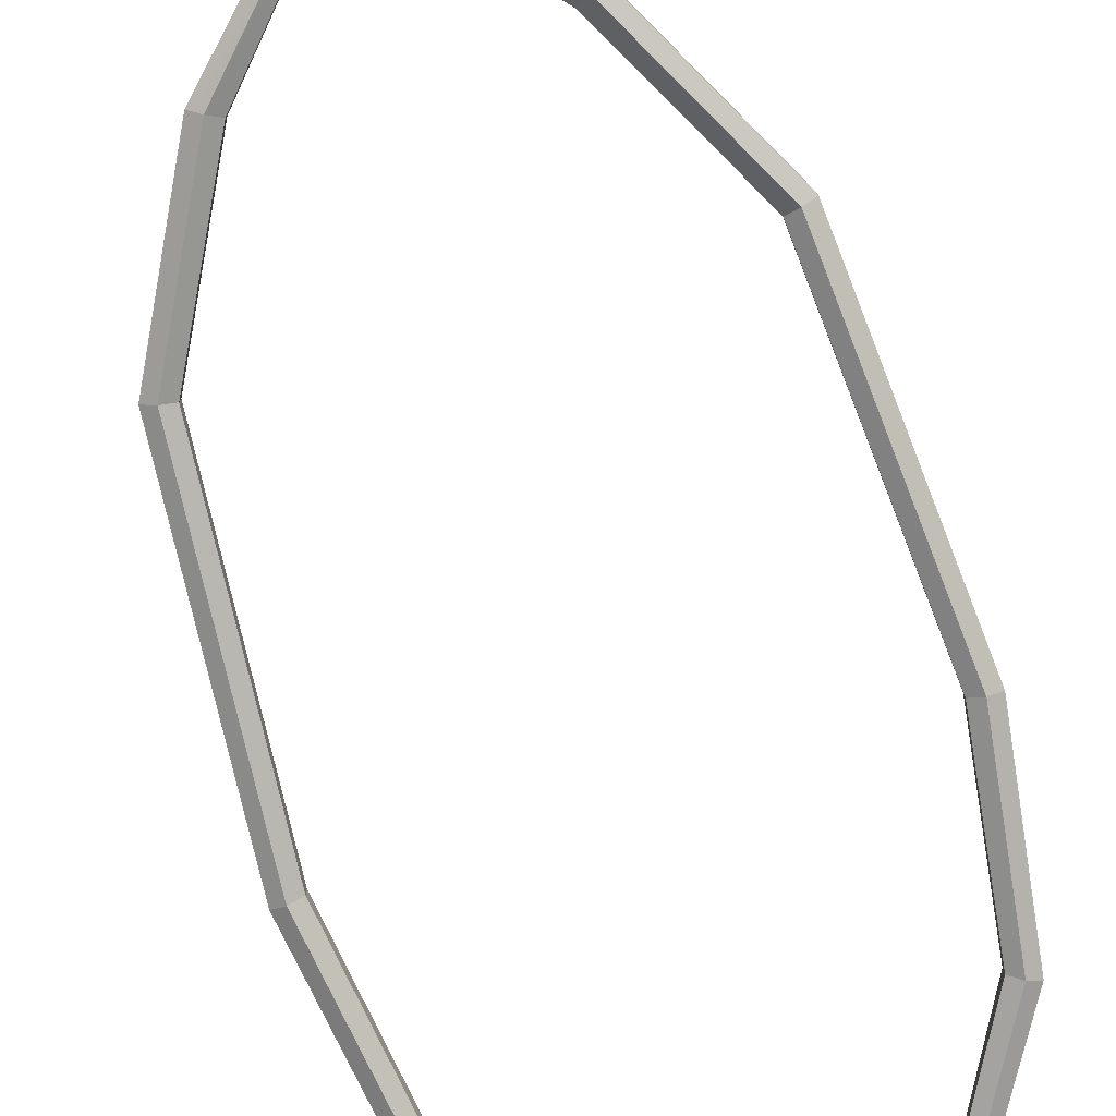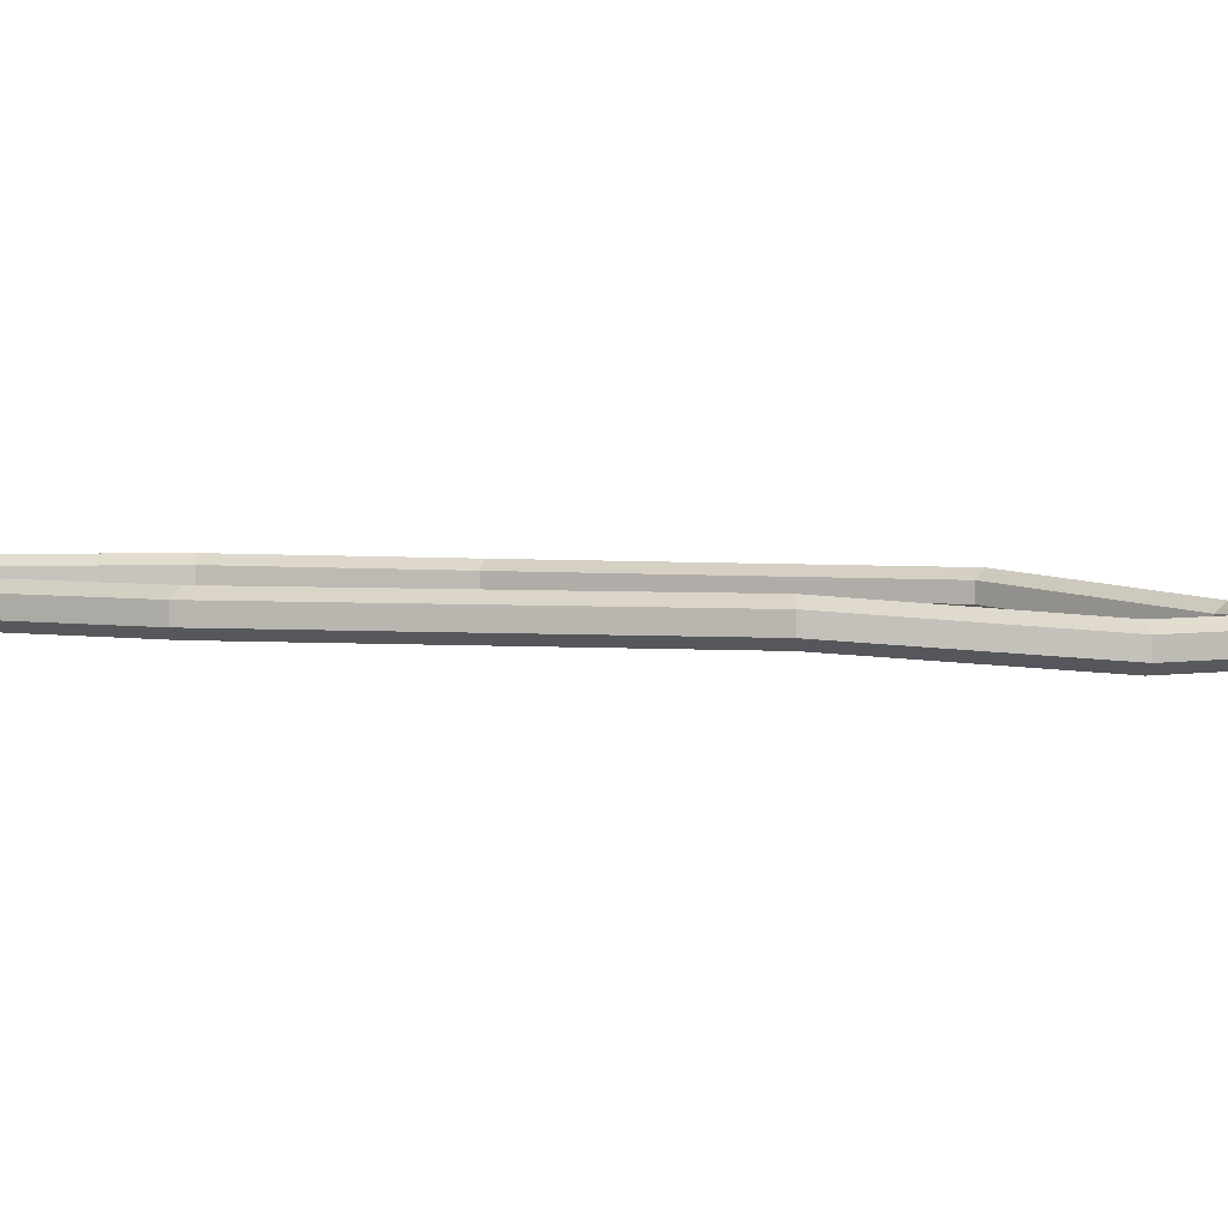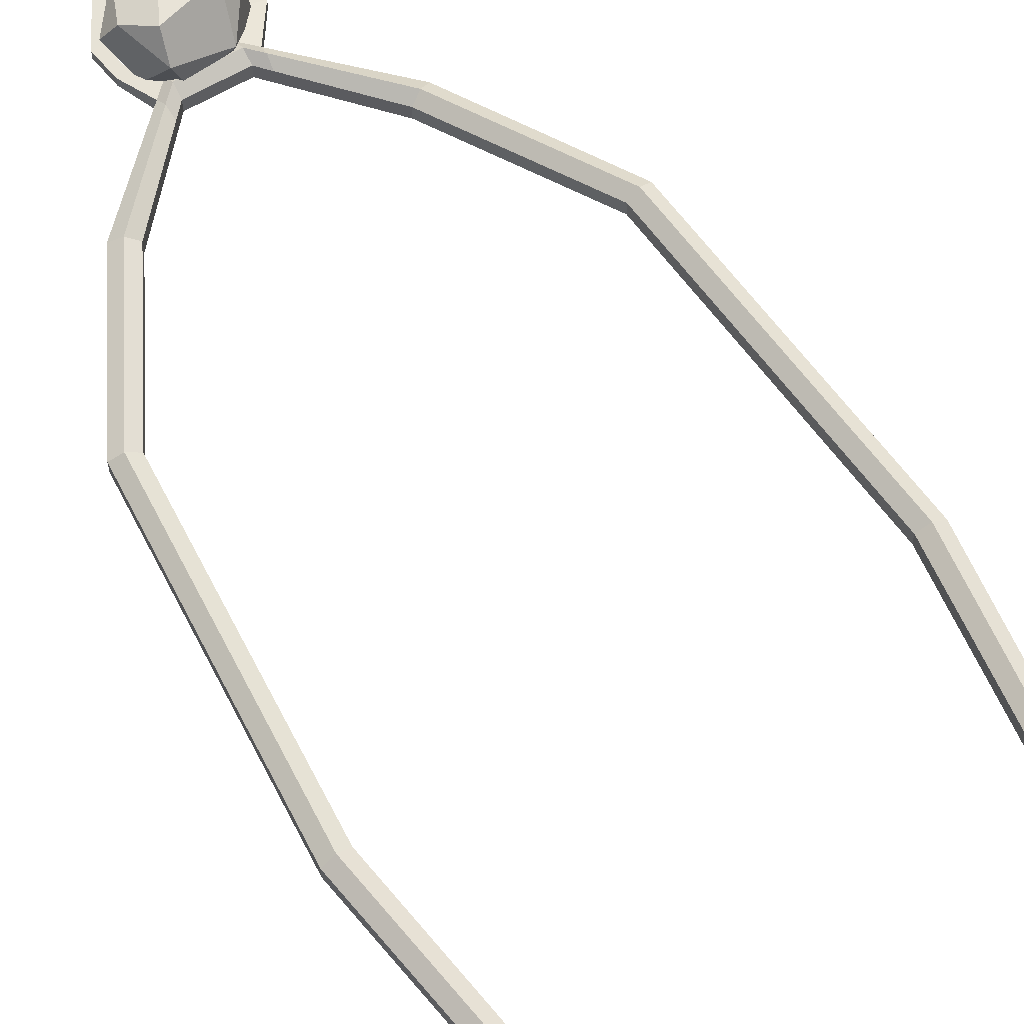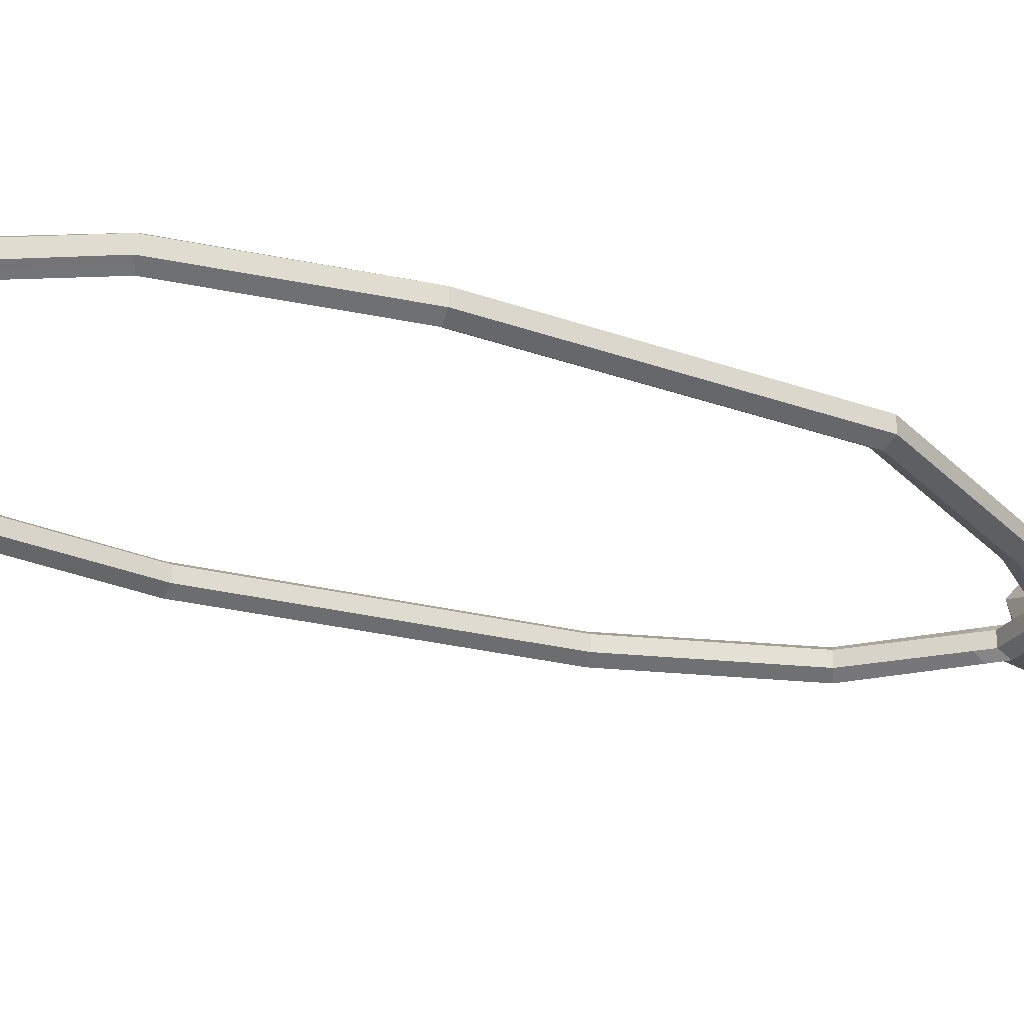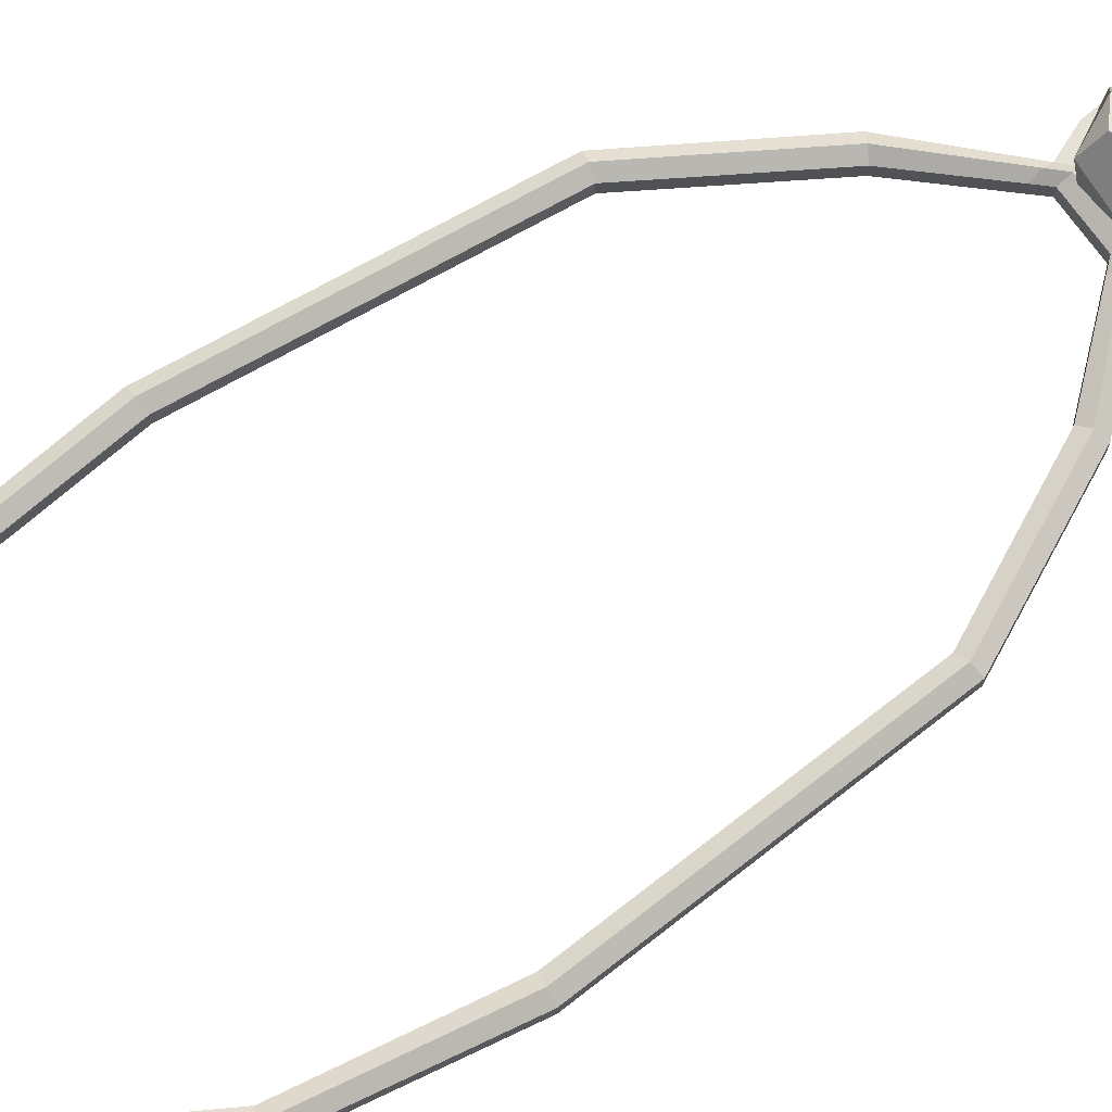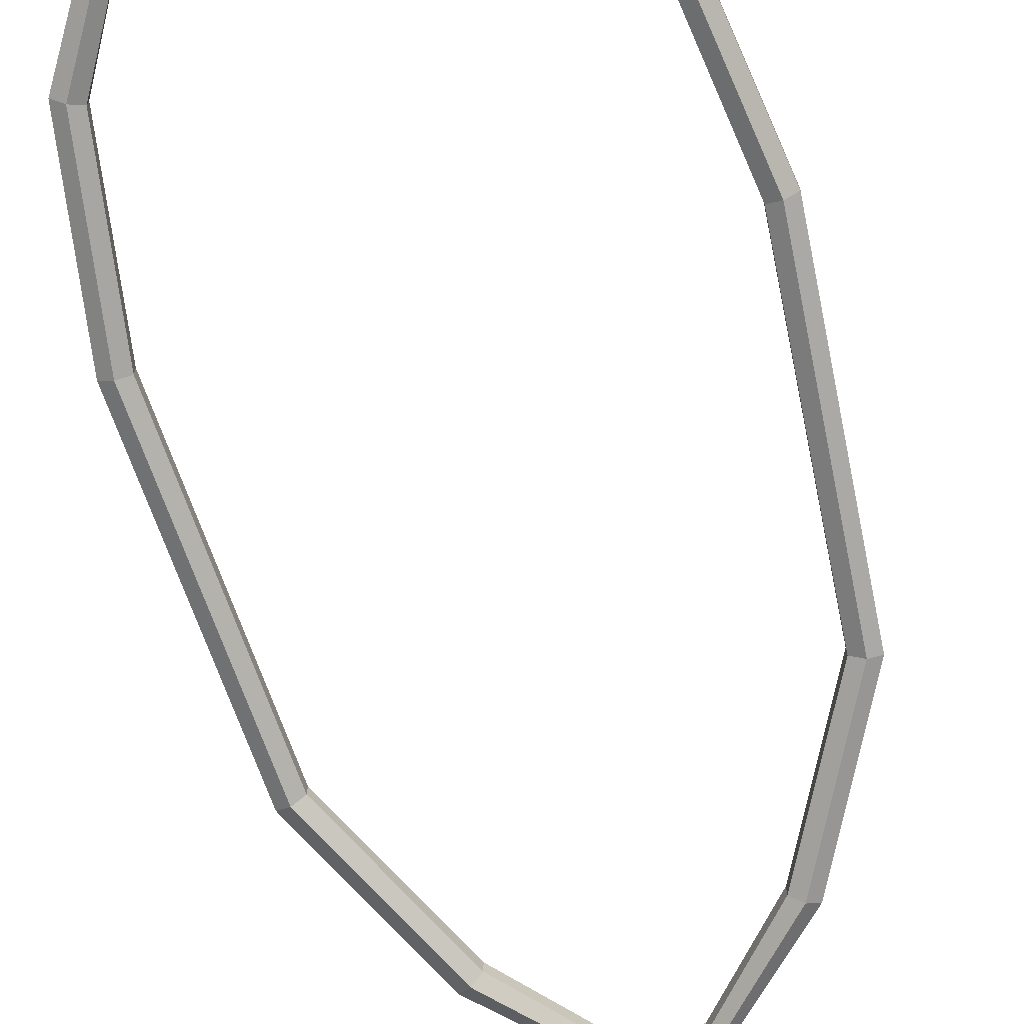
<metadata>
{"format":"obj","ext":"obj","renderer":"f3d","projection":"perspective","resolution":1024,"background":"white","views":[{"elev":-78.3,"azim":17.2,"up":"+Y"},{"elev":2.6,"azim":-71.6,"up":"+Y"},{"elev":61.9,"azim":148.7,"up":"+Y"},{"elev":-24.9,"azim":-116.6,"up":"+Y"},{"elev":68.9,"azim":-124.2,"up":"+Y"},{"elev":-70.6,"azim":-164.4,"up":"+Y"}]}
</metadata>
<code>
o RubyNecklaceChain
v -0.05683 0.01478 -0.06922
v -0.09893 0.01473 0.004866
v -0.05392 0.01127 -0.06381
v -0.09343 0.01119 0.007573
v -0.053 0.004266 -0.06422
v -0.09343 0.004117 0.007573
v -0.05499 0.000772 -0.07004
v -0.09893 0.000579 0.004866
v -0.05789 0.004281 -0.07545
v -0.1044 0.004117 0.00216
v -0.05881 0.01128 -0.07505
v -0.1044 0.01119 0.00216
v -0.106 0.009967 0.09666
v -0.1121 0.0135 0.09603
v -0.106 0.002893 0.09666
v -0.1121 -0.000645 0.09603
v -0.1182 0.002893 0.0954
v -0.1182 0.009967 0.0954
v -0.09458 0.009331 0.2549
v -0.1005 0.01287 0.2564
v -0.09458 0.002257 0.2549
v -0.1005 -0.001281 0.2564
v -0.1065 0.002257 0.2579
v -0.1065 0.009331 0.2579
v -0.0538 0.002369 0.3323
v -0.05916 0.005906 0.3353
v -0.0538 -0.004705 0.3323
v -0.05916 -0.008242 0.3353
v -0.06452 -0.004705 0.3383
v -0.06452 0.002369 0.3383
v -0.01396 0.003537 0.3765
v -0.01396 0.007074 0.3826
v -0.01396 -0.003537 0.3765
v -0.01396 -0.007074 0.3826
v -0.01396 -0.003537 0.3887
v -0.01396 0.003537 0.3887
v -0.01834 0.01438 -0.08697
v -0.01817 0.01088 -0.08083
v -0.01716 0.003874 -0.08078
v -0.01632 0.00038 -0.08688
v -0.01649 0.003889 -0.09302
v -0.0175 0.01089 -0.09306
v 0.05727 0.01478 -0.06922
v 0.09937 0.01473 0.004866
v 0.05437 0.01127 -0.06381
v 0.09387 0.01119 0.007573
v 0.05345 0.004266 -0.06422
v 0.09387 0.004117 0.007573
v 0.05543 0.000772 -0.07004
v 0.09937 0.000579 0.004866
v 0.05833 0.004281 -0.07545
v 0.1049 0.004117 0.00216
v 0.05926 0.01128 -0.07505
v 0.1049 0.01119 0.00216
v 0.1064 0.009967 0.09666
v 0.1125 0.0135 0.09603
v 0.1064 0.002893 0.09666
v 0.1125 -0.000645 0.09603
v 0.1186 0.002893 0.0954
v 0.1186 0.009967 0.0954
v 0.09502 0.009331 0.2549
v 0.101 0.01287 0.2564
v 0.09502 0.002257 0.2549
v 0.101 -0.001281 0.2564
v 0.1069 0.002257 0.2579
v 0.1069 0.009331 0.2579
v 0.05425 0.002369 0.3323
v 0.05961 0.005906 0.3353
v 0.05425 -0.004705 0.3323
v 0.05961 -0.008242 0.3353
v 0.06496 -0.004705 0.3383
v 0.06496 0.002369 0.3383
v 0.0144 0.003537 0.3765
v 0.0144 0.007074 0.3826
v 0.0144 -0.003537 0.3765
v 0.0144 -0.007074 0.3826
v 0.0144 -0.003537 0.3887
v 0.0144 0.003537 0.3887
v 0.01878 0.01438 -0.08697
v 0.01861 0.01088 -0.08083
v 0.0176 0.003874 -0.08078
v 0.01677 0.00038 -0.08688
v 0.01693 0.003889 -0.09302
v 0.01794 0.01089 -0.09306
v -0.02079 -0.003695 0.3819
v -0.02079 0.003379 0.3819
v -0.01934 -0.003695 0.3705
v -0.02007 -0.007232 0.3762
v -0.02007 0.006916 0.3762
v -0.01934 0.003379 0.3705
v -0.05644 0.002526 -0.07275
v -0.1017 0.002348 0.003513
v -0.1151 0.001124 0.09571
v -0.1035 0.000488 0.2572
v -0.06184 -0.006474 0.3368
v -0.01396 -0.005306 0.3857
v -0.01641 0.002135 -0.08995
v 0.05688 0.002526 -0.07275
v 0.1021 0.002348 0.003513
v 0.1156 0.001124 0.09571
v 0.1039 0.000488 0.2572
v 0.06228 -0.006474 0.3368
v 0.0144 -0.005306 0.3857
v 0.01685 0.002135 -0.08995
v -0.02043 -0.005463 0.3791
v 0.02199 -0.003712 0.3812
v 0.02199 0.003362 0.3812
v 0.02038 -0.003712 0.3699
v 0.02119 -0.00725 0.3755
v 0.02119 0.006899 0.3755
v 0.02038 0.003362 0.3699
v 0.02159 -0.005481 0.3783
v -0.02708 0.002239 0.4012
v -0.02708 -0.002295 0.4012
v -0.03309 -0.002396 0.3998
v -0.03309 0.002137 0.3998
v -0.0293 0.002239 0.4151
v -0.0293 -0.002295 0.4151
v -0.03548 -0.002396 0.415
v -0.03548 0.002137 0.415
v -0.01338 0.002239 0.4356
v -0.01338 -0.002295 0.4356
v -0.01795 -0.002396 0.4398
v -0.01795 0.002137 0.4398
v -0.000613 0.002017 0.4379
v -0.000613 -0.002517 0.4379
v -0.000673 -0.002618 0.4441
v -0.000673 0.001916 0.4441
v 0.01464 0.00251 0.4315
v 0.01464 -0.002024 0.4315
v 0.01884 -0.002125 0.436
v 0.01884 0.002409 0.436
v 0.02534 0.001875 0.4133
v 0.02534 -0.002658 0.4133
v 0.03151 -0.00276 0.4129
v 0.03151 0.001774 0.4129
v 0.02491 0.002363 0.4018
v 0.02491 -0.002171 0.4018
v 0.02952 -0.002272 0.3976
v 0.02952 0.002262 0.3976
v -0.02409 0.02032 0.3996
v -0.03044 0.0067 0.4169
v -0.01191 0.00582 0.4368
v 0.003043 -0.000769 0.4389
v 0.02416 0.02524 0.4017
v 0.01264 0.02849 0.3916
v -0.01544 0.02848 0.3995
v 0.02222 0.000149 0.3928
v 0.008807 0.001793 0.3813
v -0.01158 0.008873 0.383
v 0.01661 -0.02137 0.4141
v 0.0101 -0.0237 0.4149
v -0.007625 -0.0232 0.4071
v -0.02485 -0.01133 0.4113
v 0.01217 -0.000342 0.4355
v -0.01752 0.02459 0.4197
v -0.00068 0.01624 0.4369
v -0.003345 0.02801 0.4244
v 0.01424 0.01891 0.4264
v 0.01478 0.01661 0.3817
v -0.007949 -0.001164 0.3852
v 0.009004 -0.01885 0.3975
v -0.01965 -0.006701 0.4259
v -0.02734 -0.001984 0.4004
v 0.0297 0.01395 0.4074
f 1 2 4 3
f 3 4 6 5
f 5 6 8 7
f 91 92 10 9
f 8 6 15 16
f 9 10 12 11
f 11 12 2 1
f 5 7 40 39
f 15 13 19 21
f 2 12 18 14
f 92 8 16 93
f 6 4 13 15
f 12 10 17 18
f 4 2 14 13
f 19 20 26 25
f 18 17 23 24
f 16 15 21 22
f 13 14 20 19
f 14 18 24 20
f 93 16 22 94
f 85 35 114 115
f 20 24 30 26
f 94 22 28 95
f 21 19 25 27
f 24 23 29 30
f 22 21 27 28
f 88 87 33 34
f 90 89 32 31
f 89 86 36 32
f 105 88 34 96
f 87 90 31 33
f 11 1 37 42
f 91 9 41 97
f 3 5 39 38
f 9 11 42 41
f 1 3 38 37
f 43 45 46 44
f 45 47 48 46
f 47 49 50 48
f 98 51 52 99
f 50 58 57 48
f 51 53 54 52
f 53 43 44 54
f 47 81 82 49
f 57 63 61 55
f 44 56 60 54
f 99 100 58 50
f 48 57 55 46
f 54 60 59 52
f 46 55 56 44
f 61 67 68 62
f 60 66 65 59
f 58 64 63 57
f 55 61 62 56
f 56 62 66 60
f 100 101 64 58
f 77 138 137 78
f 62 68 72 66
f 101 102 70 64
f 63 69 67 61
f 66 72 71 65
f 64 70 69 63
f 109 76 75 108
f 111 73 74 110
f 110 74 78 107
f 112 103 76 109
f 108 75 73 111
f 53 84 79 43
f 98 104 83 51
f 45 80 81 47
f 51 83 84 53
f 43 79 80 45
f 36 78 74 32
f 32 74 73 31
f 31 73 75 33
f 35 77 78 36
f 33 75 76 34
f 96 103 77 35
f 97 104 82 40
f 42 84 83 41
f 37 79 84 42
f 40 82 81 39
f 39 81 80 38
f 38 80 79 37
f 27 25 90 87
f 95 28 88 105
f 26 30 86 89
f 25 26 89 90
f 28 27 87 88
f 30 29 85 86
f 29 95 105 85
f 41 83 104 97
f 34 76 103 96
f 49 82 104 98
f 106 77 103 112
f 65 71 102 101
f 59 65 101 100
f 52 59 100 99
f 49 98 99 50
f 7 91 97 40
f 85 105 96 35
f 23 94 95 29
f 17 93 94 23
f 10 92 93 17
f 7 8 92 91
f 71 106 112 102
f 69 108 111 67
f 102 112 109 70
f 68 110 107 72
f 67 111 110 68
f 70 109 108 69
f 72 107 106 71
f 116 115 119 120
f 35 36 113 114
f 86 85 115 116
f 36 86 116 113
f 117 120 124 121
f 115 114 118 119
f 113 116 120 117
f 114 113 117 118
f 124 123 127 128
f 118 117 121 122
f 120 119 123 124
f 119 118 122 123
f 127 126 130 131
f 123 122 126 127
f 121 124 128 125
f 122 121 125 126
f 129 132 136 133
f 125 128 132 129
f 126 125 129 130
f 128 127 131 132
f 136 135 139 140
f 130 129 133 134
f 132 131 135 136
f 131 130 134 135
f 77 106 139 138
f 135 134 138 139
f 133 136 140 137
f 134 133 137 138
f 107 78 137 140
f 107 140 139 106
f 157 159 158
f 156 158 147
f 146 158 159 145
f 143 157 156
f 144 155 157
f 156 147 141
f 142 156 141
f 162 153 161
f 149 161 150
f 151 152 162
f 154 163 142
f 150 164 141
f 165 155 151
f 156 157 158
f 142 143 156
f 143 144 157
f 157 155 159
f 160 150 147 146
f 158 146 147
f 160 145 165 148
f 146 145 160
f 164 150 161 153
f 160 148 149
f 160 149 150
f 149 162 161
f 148 162 149
f 148 151 162
f 162 152 153
f 155 144 152 151
f 163 153 144
f 153 152 144
f 163 144 143
f 163 143 142
f 154 153 163
f 141 164 142
f 147 150 141
f 164 153 154
f 164 154 142
f 165 145 159
f 165 159 155
f 148 165 151

</code>
